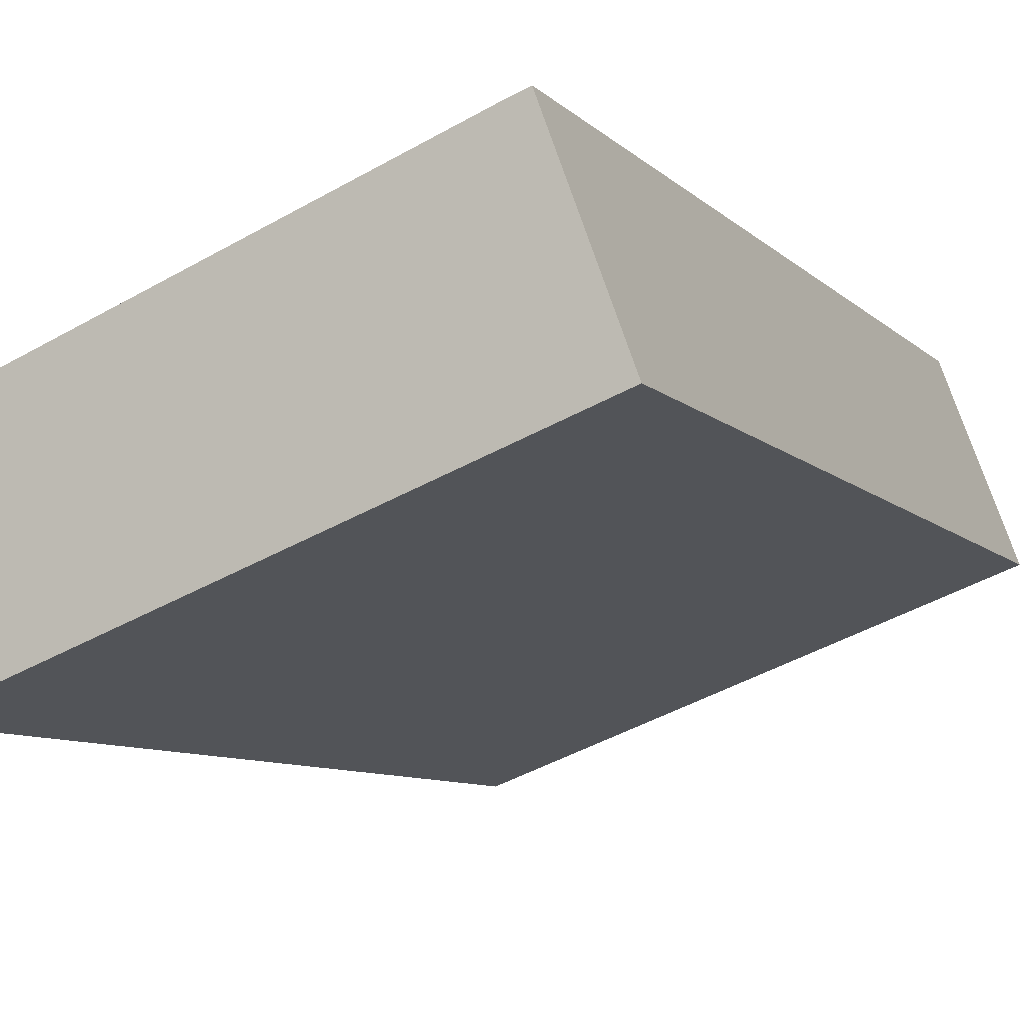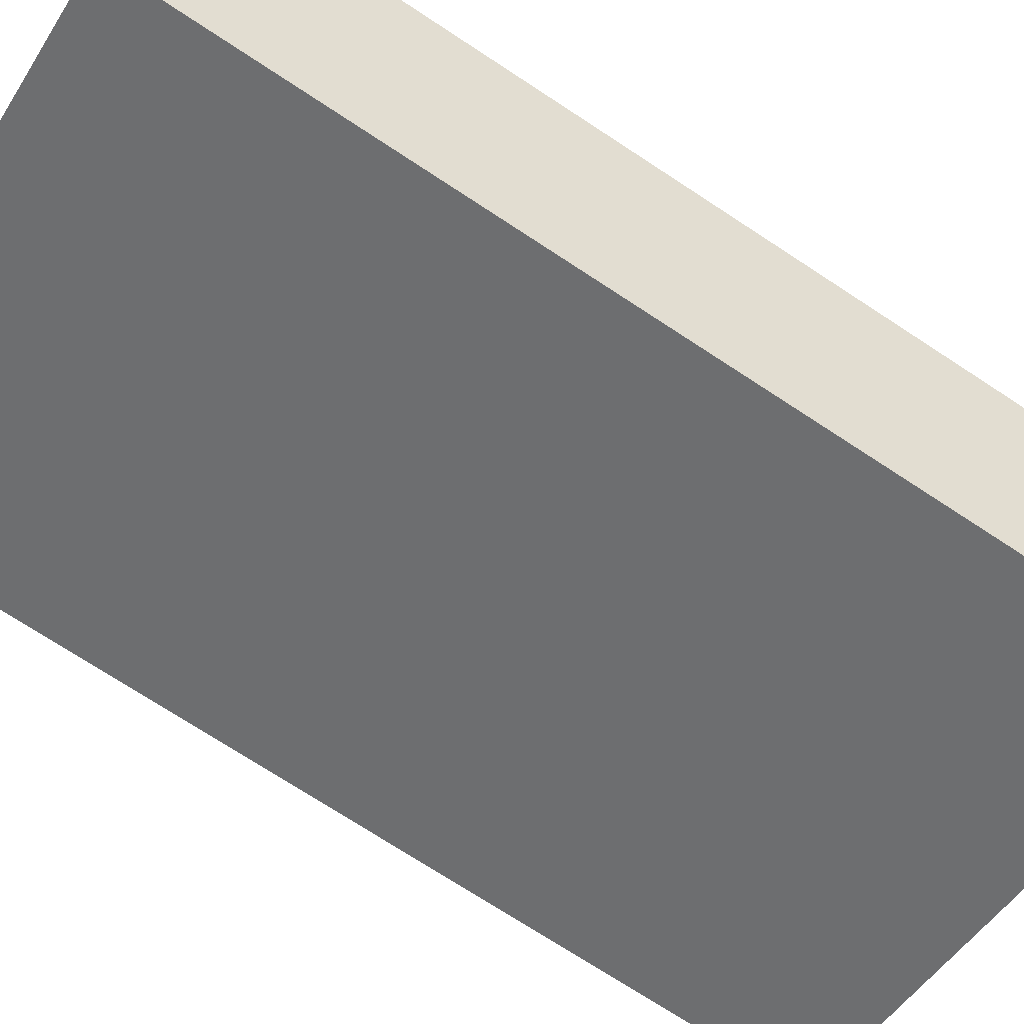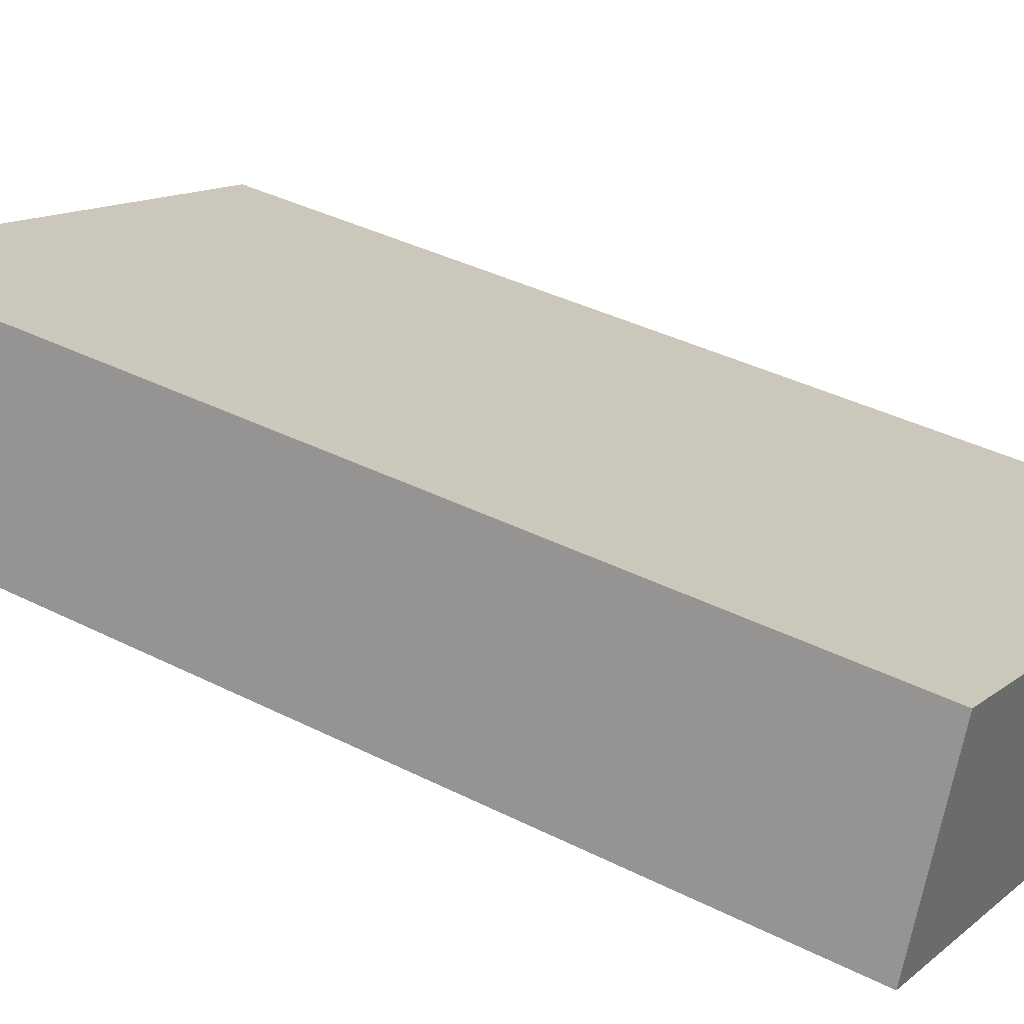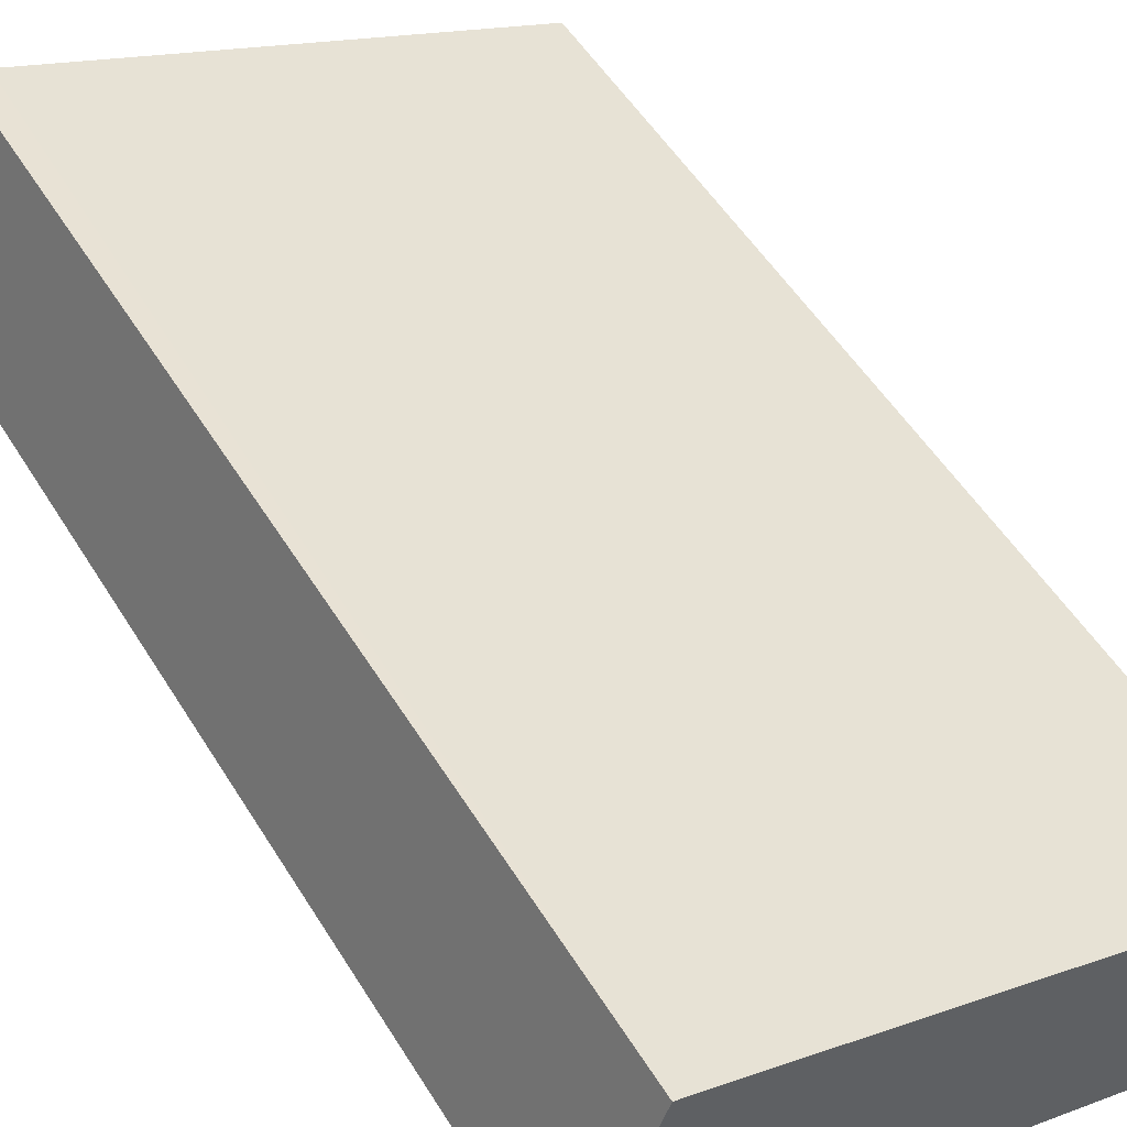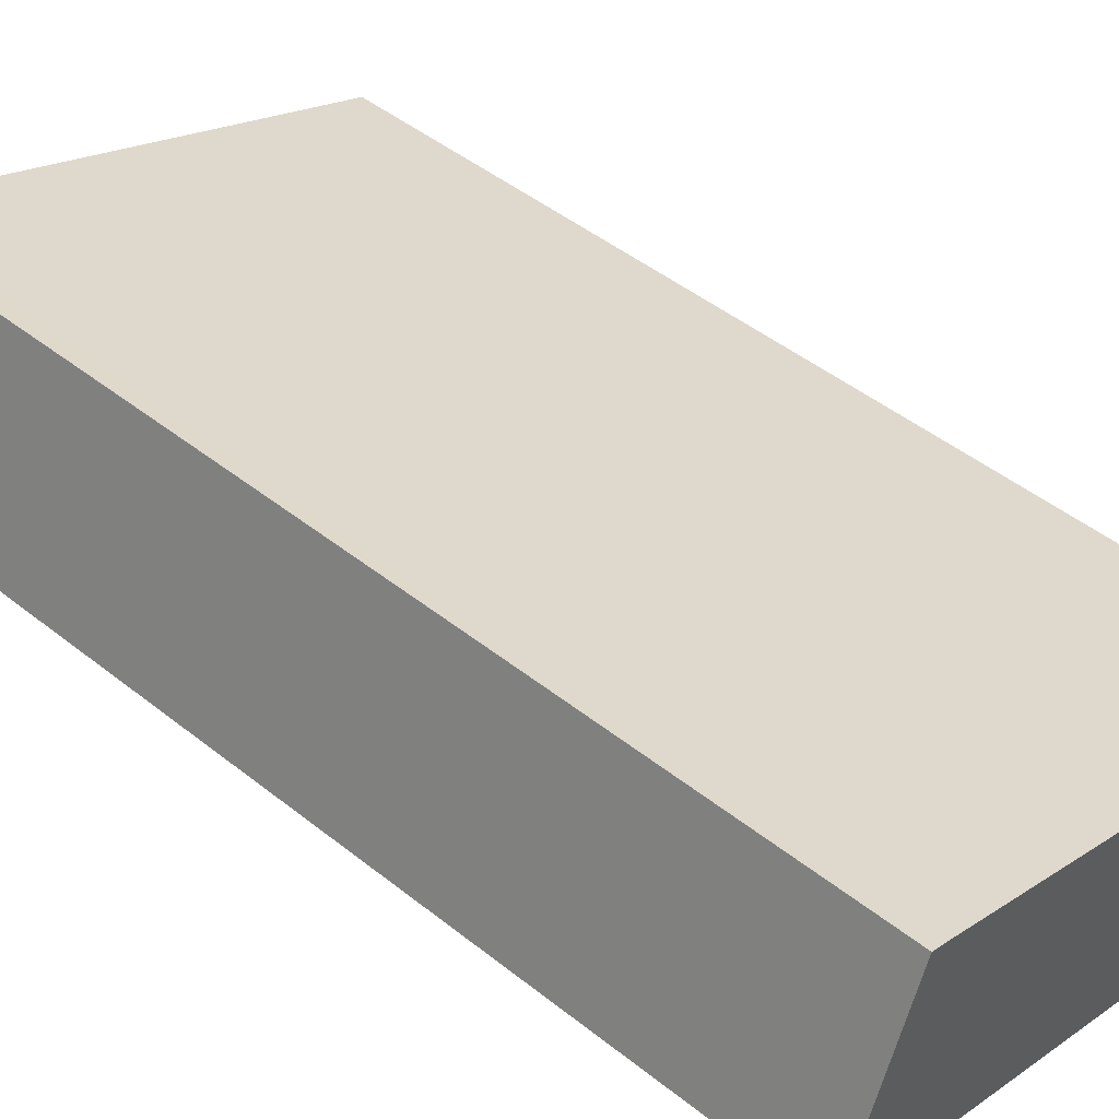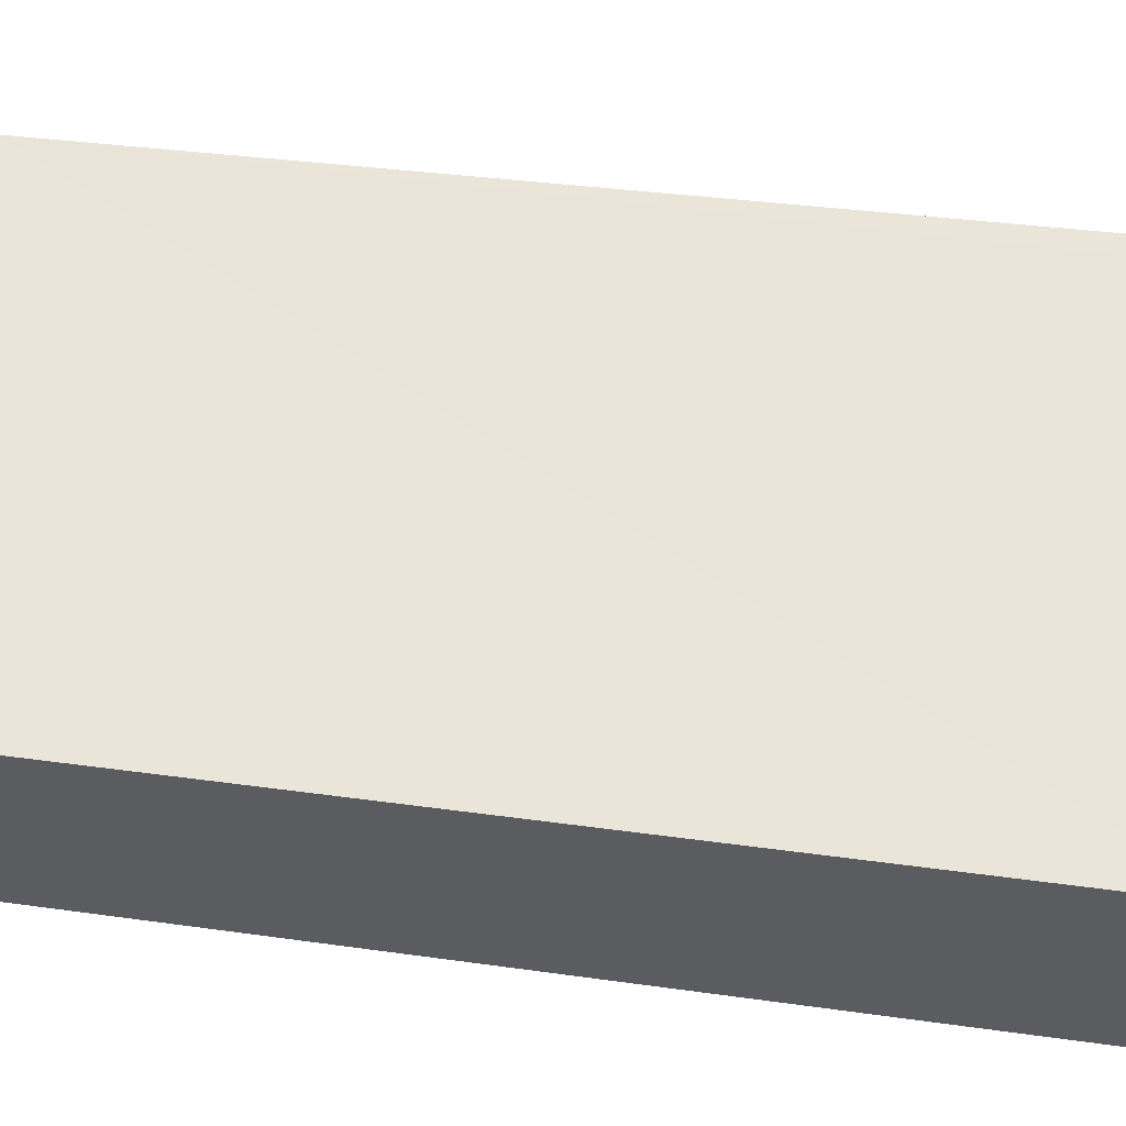
<metadata>
{"format":"obj","ext":"obj","renderer":"f3d","projection":"perspective","resolution":1024,"background":"white","views":[{"elev":-8.0,"azim":-157.0,"up":"+Z"},{"elev":-73.2,"azim":56.8,"up":"+Z"},{"elev":37.7,"azim":-57.1,"up":"+Z"},{"elev":52.8,"azim":-31.0,"up":"+Z"},{"elev":46.7,"azim":-47.9,"up":"+Z"},{"elev":32.6,"azim":101.3,"up":"+Z"}]}
</metadata>
<code>
v  0.631 6.528 1.231
v  0 6.528 3.997e-16
v  0.476 6.528 1.289
v  3.451 6.528 -1.275
v  3.903 6.528 -0.051
v  0.476 -7.893e-17 1.289
v  3.903 3.123e-18 -0.051
v  0.631 -7.538e-17 1.231
v  3.451 7.807e-17 -1.275
v  0 0 0
g defaultobject
f 1 2 3
f 2 1 4
f 4 1 5
f 6 1 3
f 1 6 5
f 5 6 7
f 7 6 8
f 7 4 5
f 4 7 9
f 9 2 4
f 2 9 10
f 10 3 2
f 3 10 6
f 8 9 7
f 9 8 6
f 9 6 10

</code>
